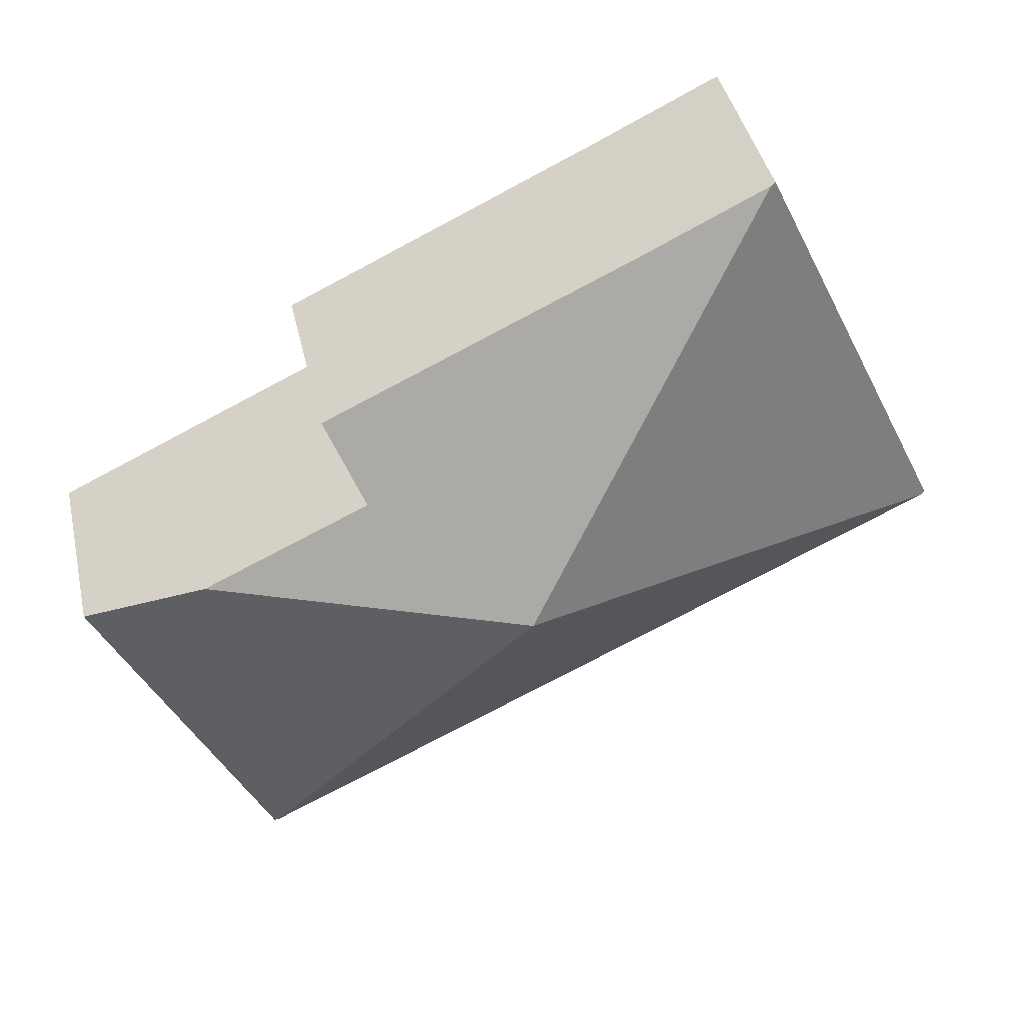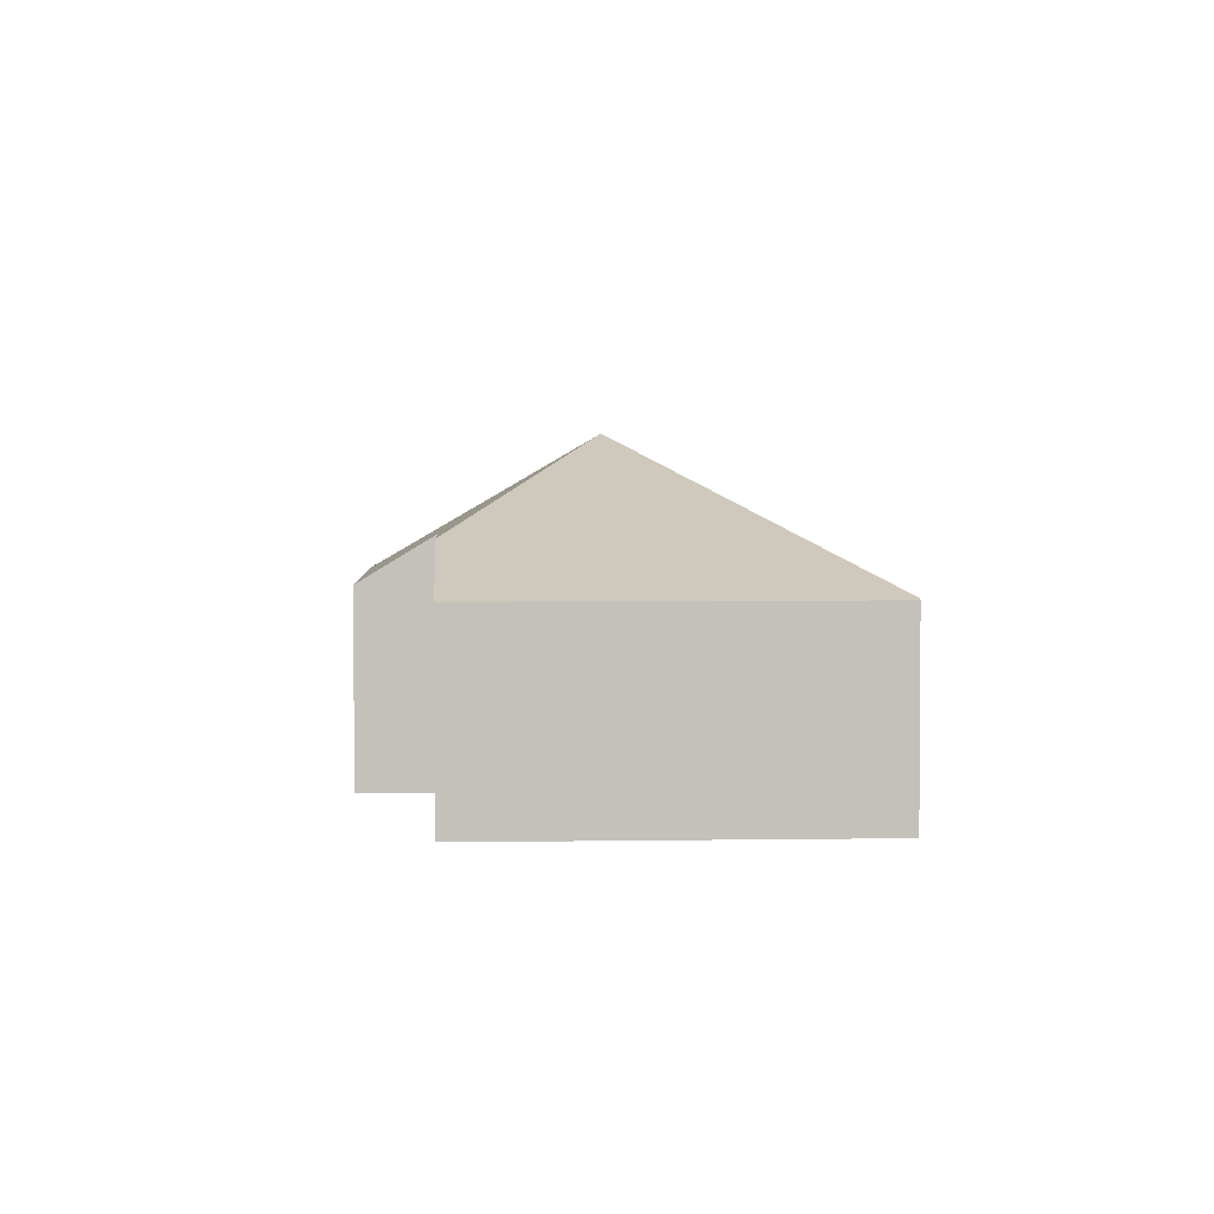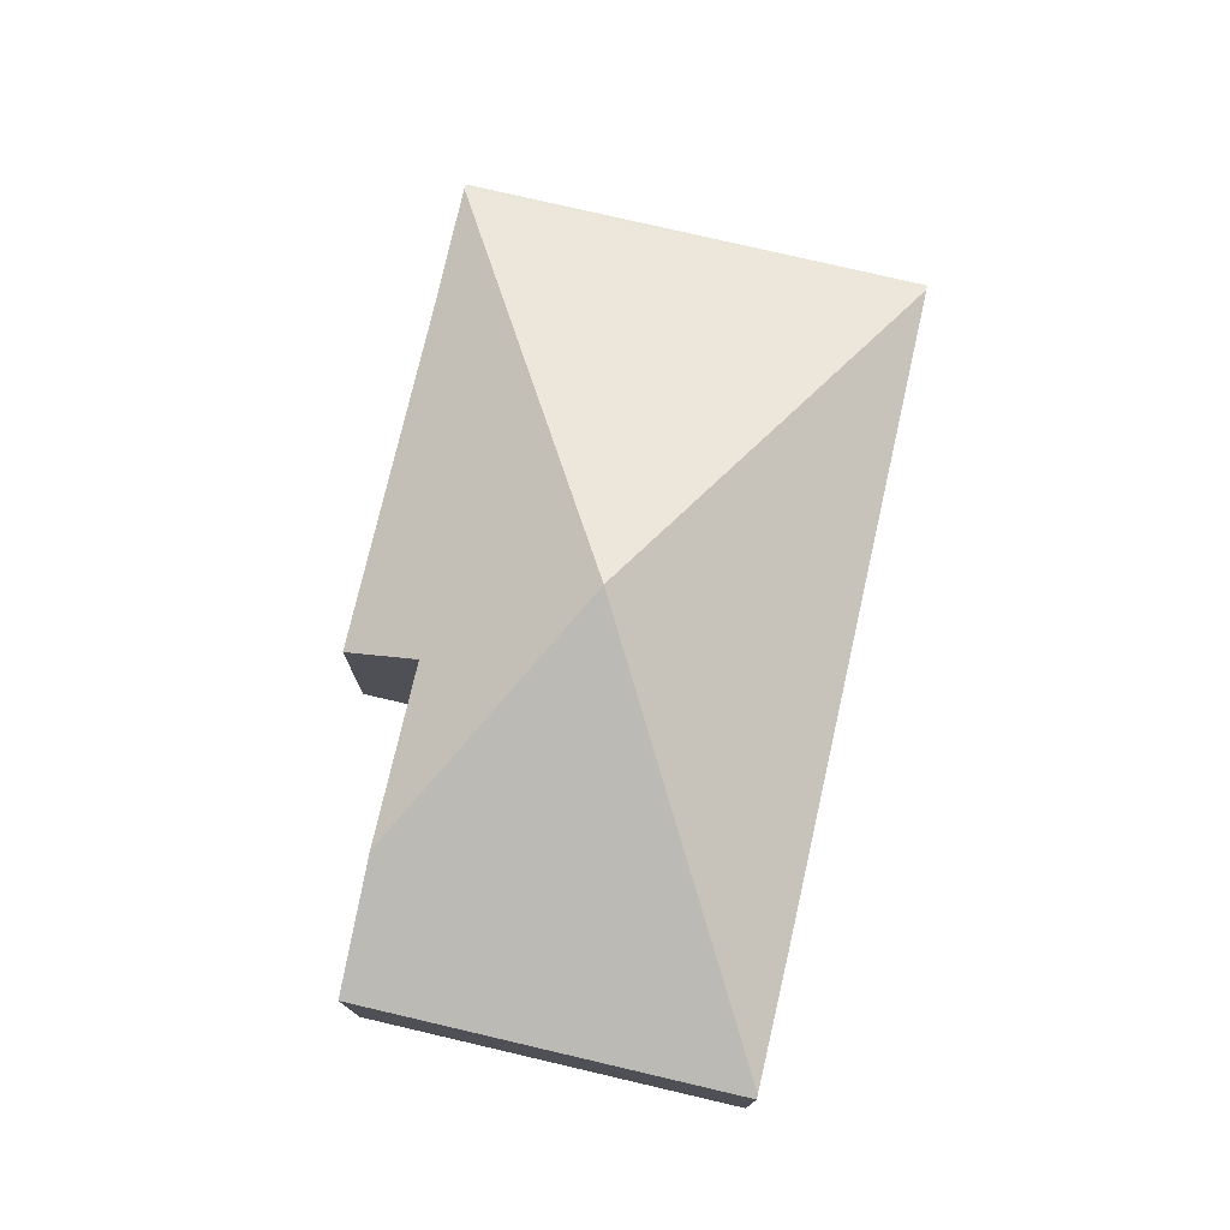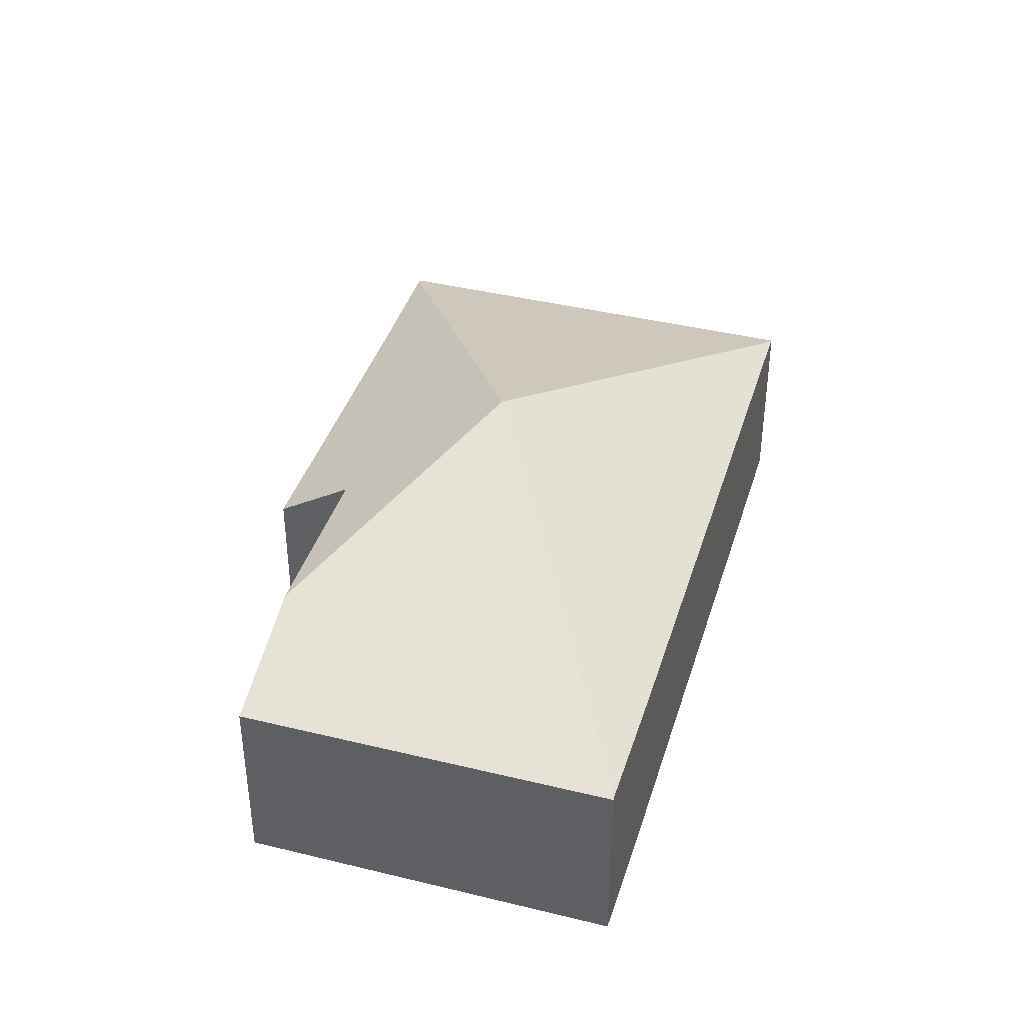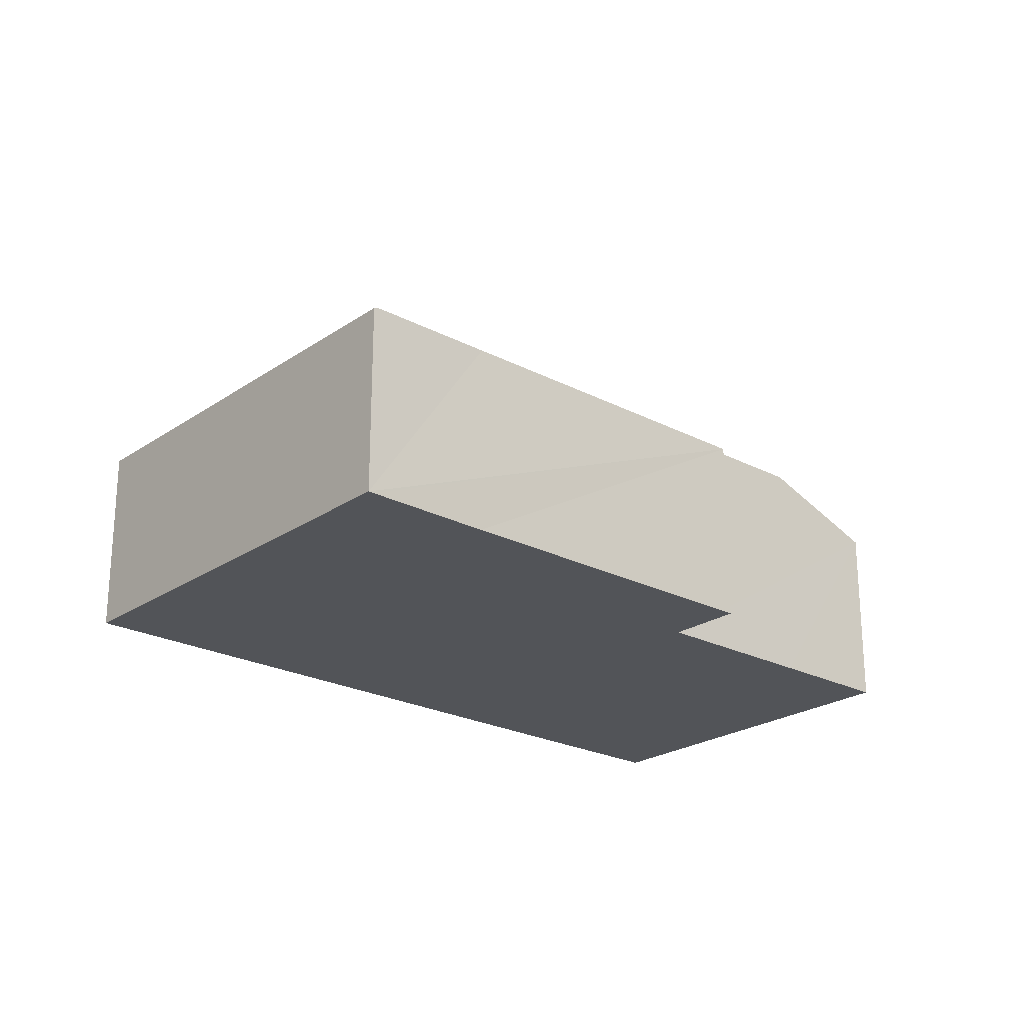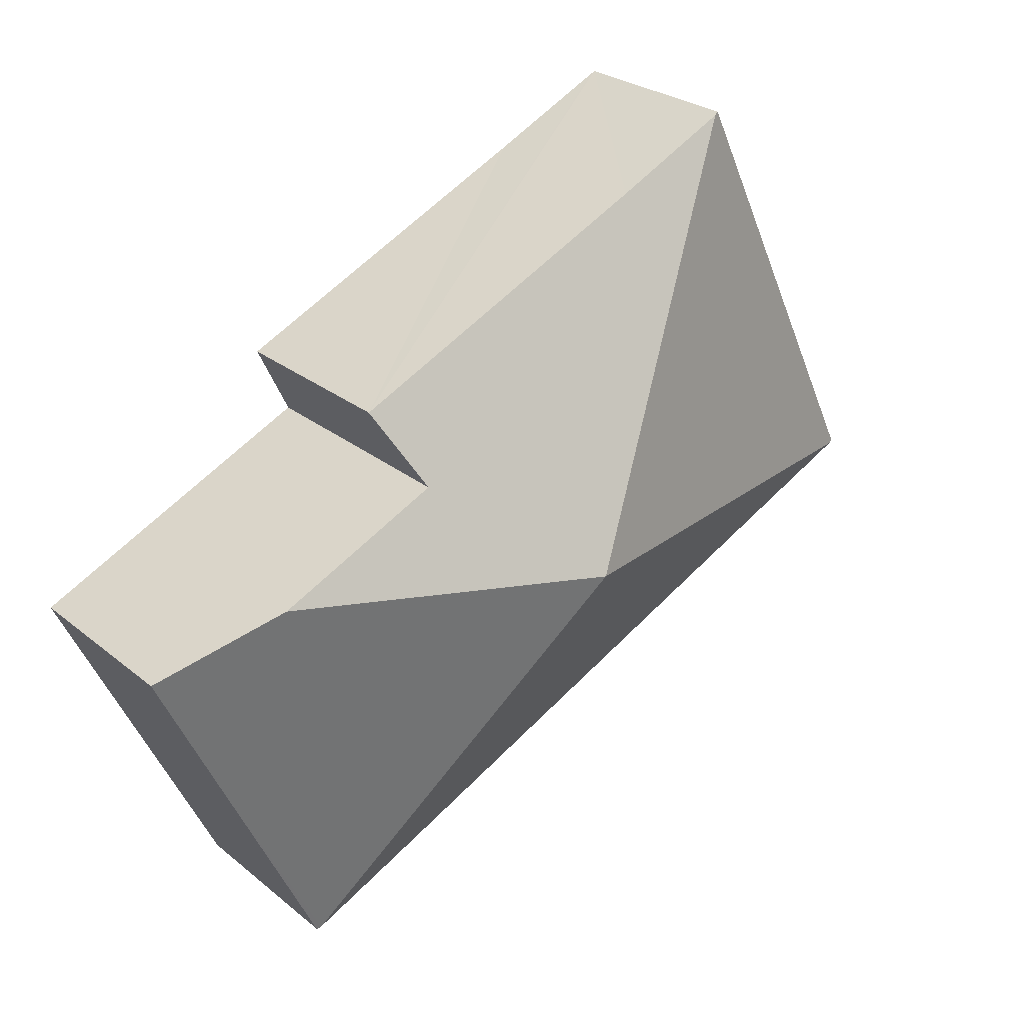
<metadata>
{"format":"obj","ext":"obj","renderer":"f3d","projection":"perspective","resolution":1024,"background":"white","views":[{"elev":41.8,"azim":167.4,"up":"+Z"},{"elev":2.8,"azim":112.1,"up":"+Y"},{"elev":76.4,"azim":128.6,"up":"+Y"},{"elev":40.0,"azim":132.3,"up":"+Y"},{"elev":-23.3,"azim":-15.7,"up":"+Y"},{"elev":26.4,"azim":141.5,"up":"+Z"}]}
</metadata>
<code>
v  2.812 2.672 5.756
v  0 2.647 1.621e-16
v  2.747 2.647 5.788
v  6.347 4.611 0.488
v  0.063 2.672 -0.031
v  4.441 2.678 4.957
v  8.784 2.661 2.888
v  8.322 3.311 1.919
v  10.59 3.302 0.839
v  9.884 2.672 -4.782
v  11.24 2.648 -2.067
v  9.939 2.65 -4.808
v  12.25 2.647 0.046
v  8.184 2.665 -3.972
v  6.026 2.666 -2.925
v  2.747 -3.544e-16 5.788
v  2.812 -3.525e-16 5.756
v  4.441 -3.035e-16 4.957
v  8.784 -1.768e-16 2.888
v  8.322 -1.175e-16 1.919
v  10.59 -5.137e-17 0.839
v  12.25 -2.817e-18 0.046
v  11.24 1.266e-16 -2.067
v  9.939 2.944e-16 -4.808
v  9.884 2.928e-16 -4.782
v  8.184 2.432e-16 -3.972
v  6.026 1.791e-16 -2.925
v  0.063 1.898e-18 -0.031
v  0 0 0
g defaultobject
f 1 2 3
f 2 1 4
f 2 4 5
f 6 4 1
f 4 6 7
f 4 7 8
f 4 8 9
f 10 11 12
f 11 10 4
f 11 4 13
f 13 4 9
f 14 4 10
f 4 14 15
f 4 15 5
f 16 1 3
f 1 16 6
f 6 16 7
f 7 16 17
f 7 17 18
f 7 18 19
f 20 9 8
f 9 20 13
f 13 20 21
f 13 21 22
f 7 20 8
f 20 7 19
f 22 11 13
f 11 22 12
f 12 22 23
f 12 23 24
f 24 10 12
f 10 24 14
f 14 24 25
f 14 25 26
f 14 26 15
f 15 26 27
f 15 27 5
f 5 27 28
f 5 28 2
f 2 28 29
f 29 3 2
f 3 29 16
f 23 25 24
f 25 23 26
f 26 23 22
f 26 22 27
f 27 22 21
f 27 21 20
f 27 20 28
f 28 20 19
f 28 19 18
f 28 18 29
f 29 18 17
f 29 17 16

</code>
